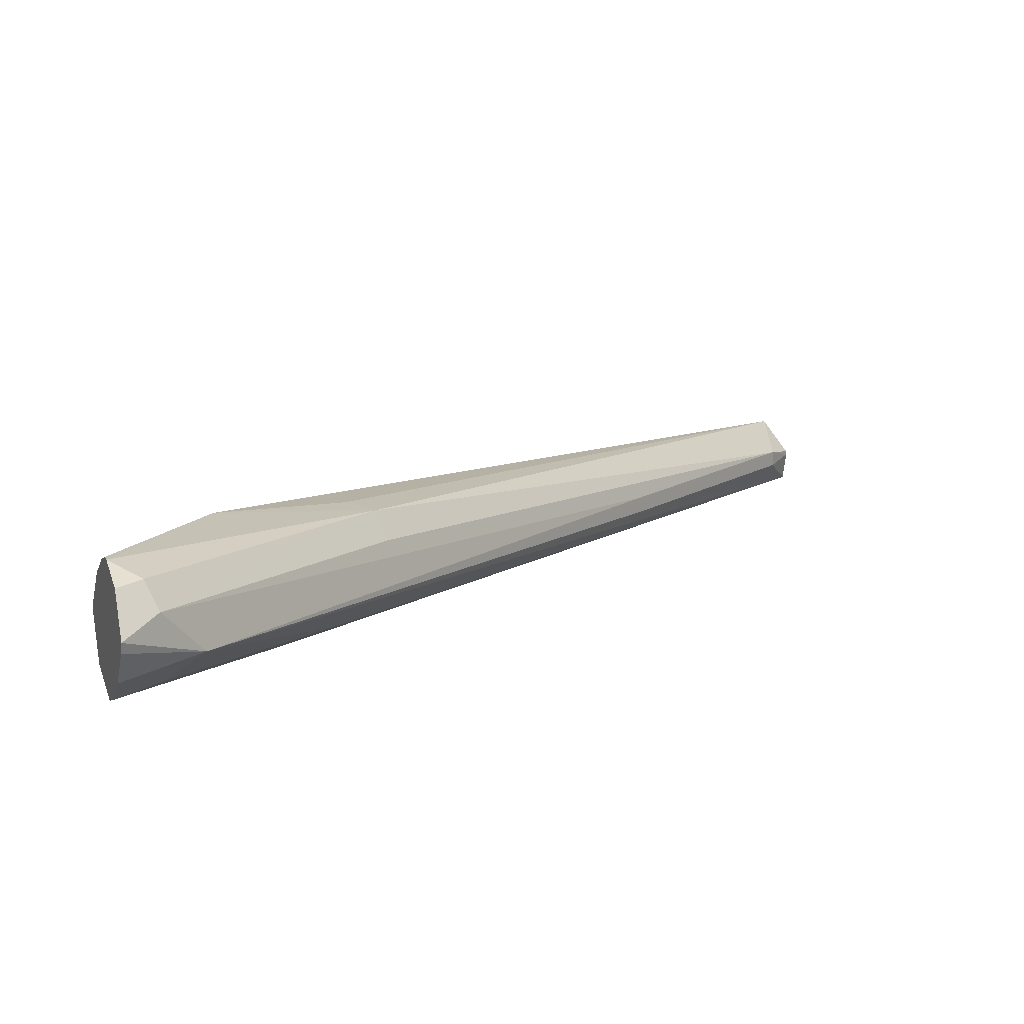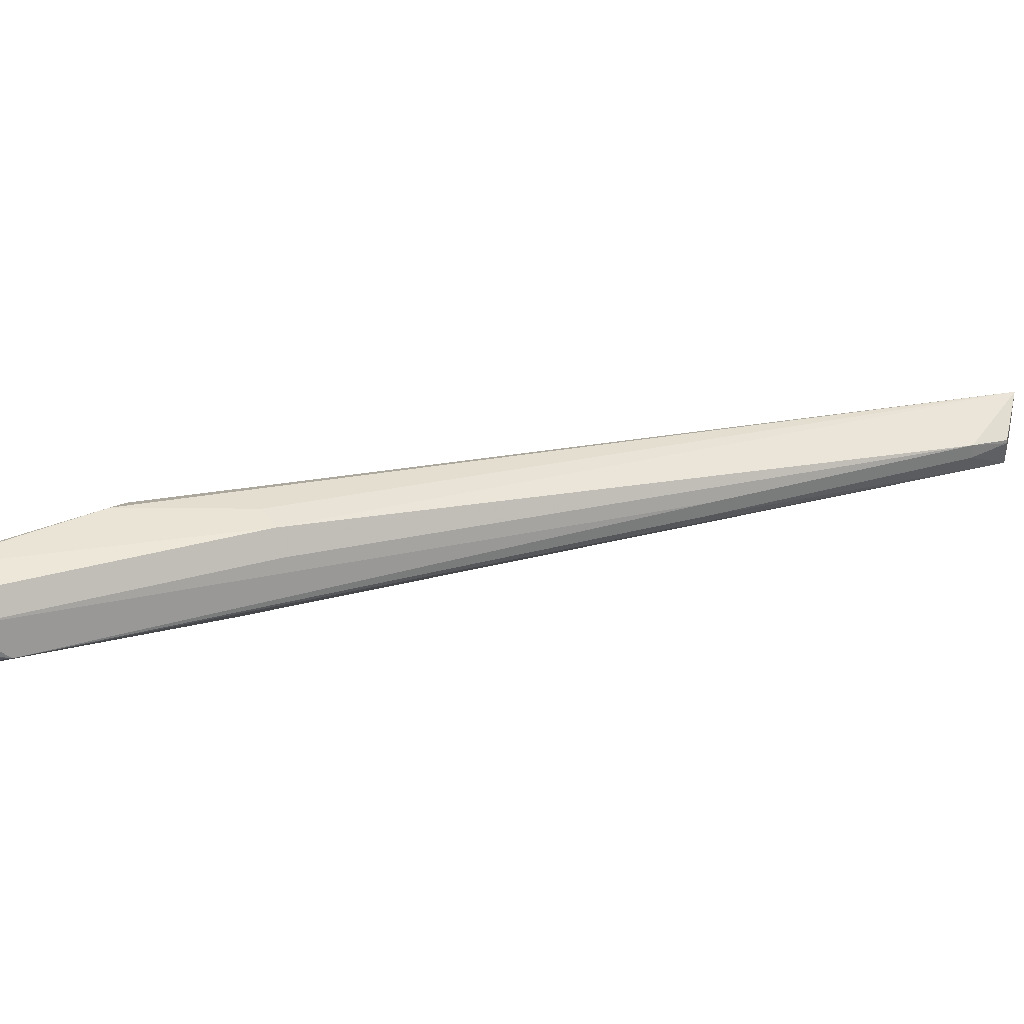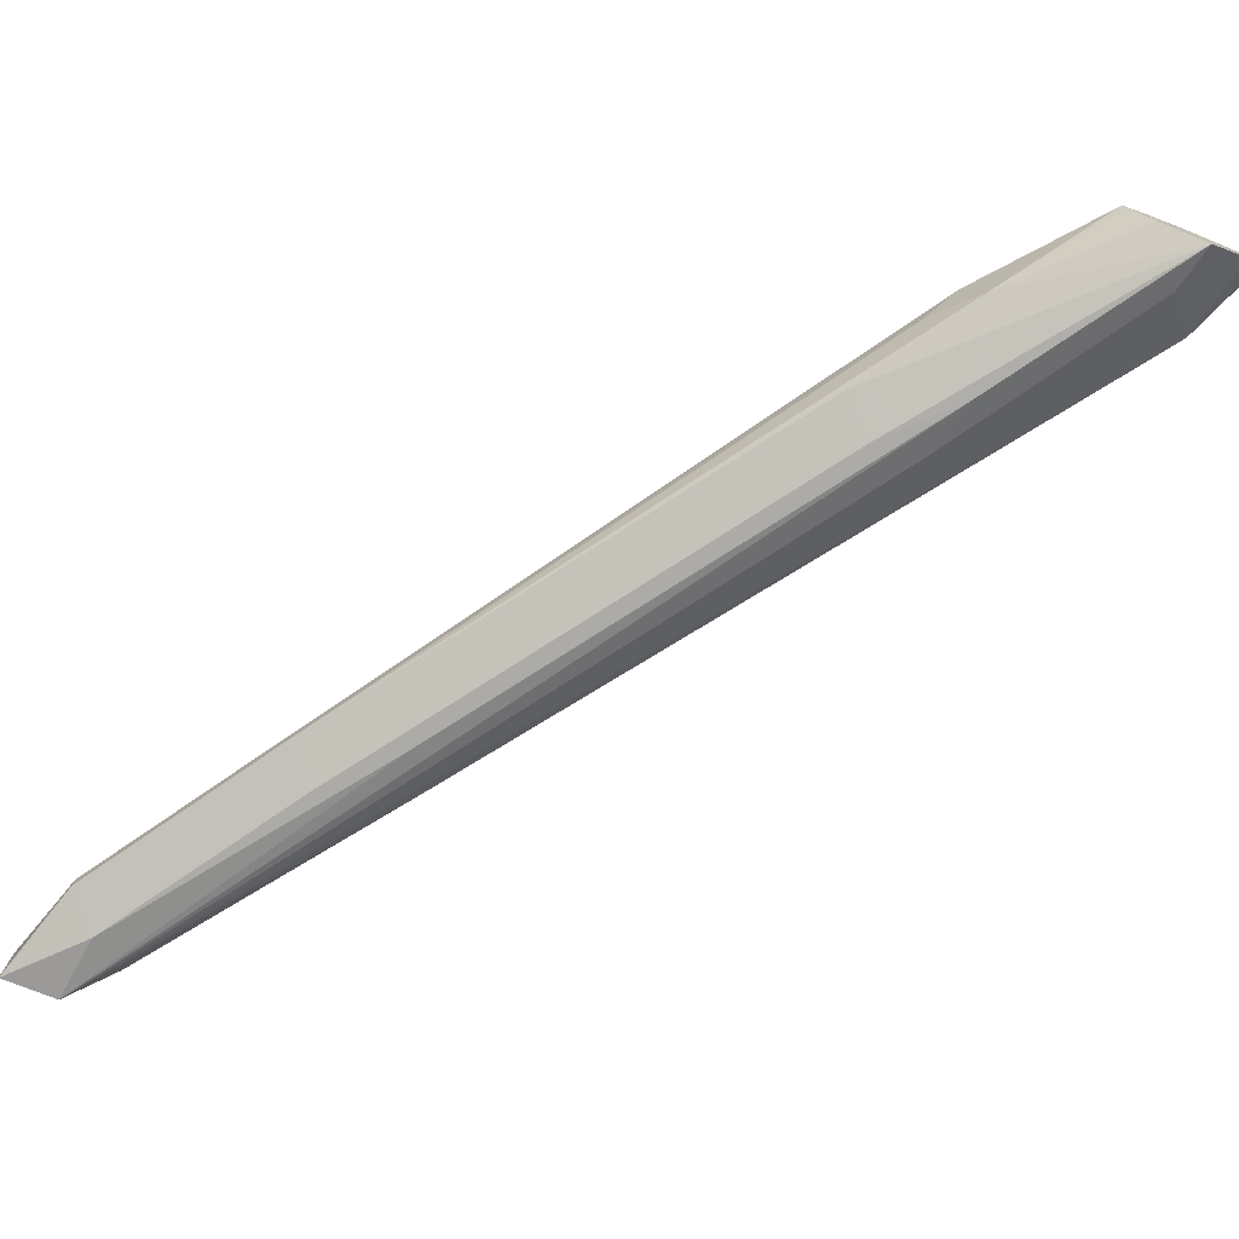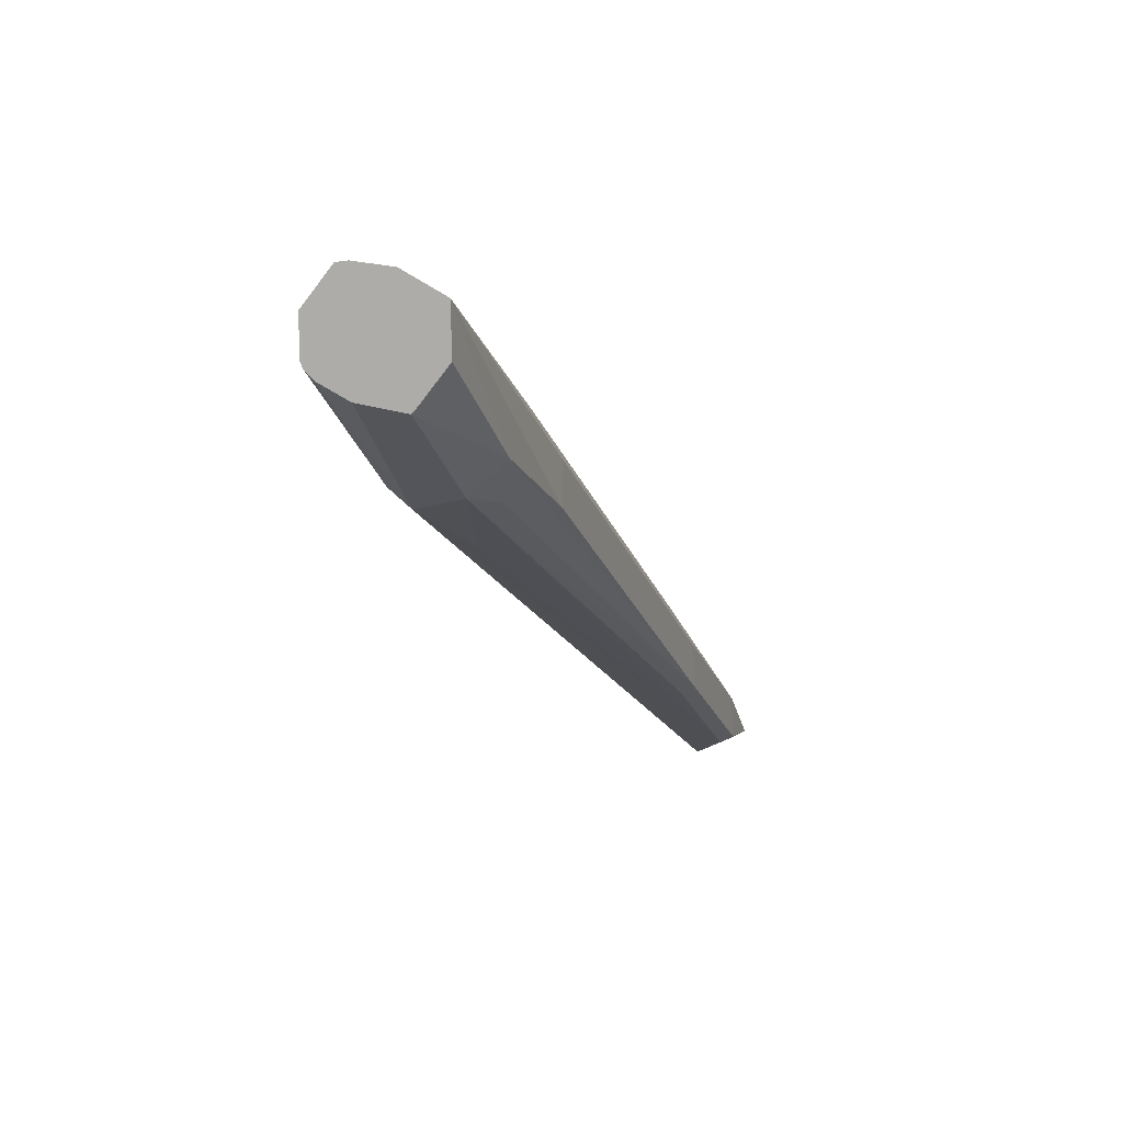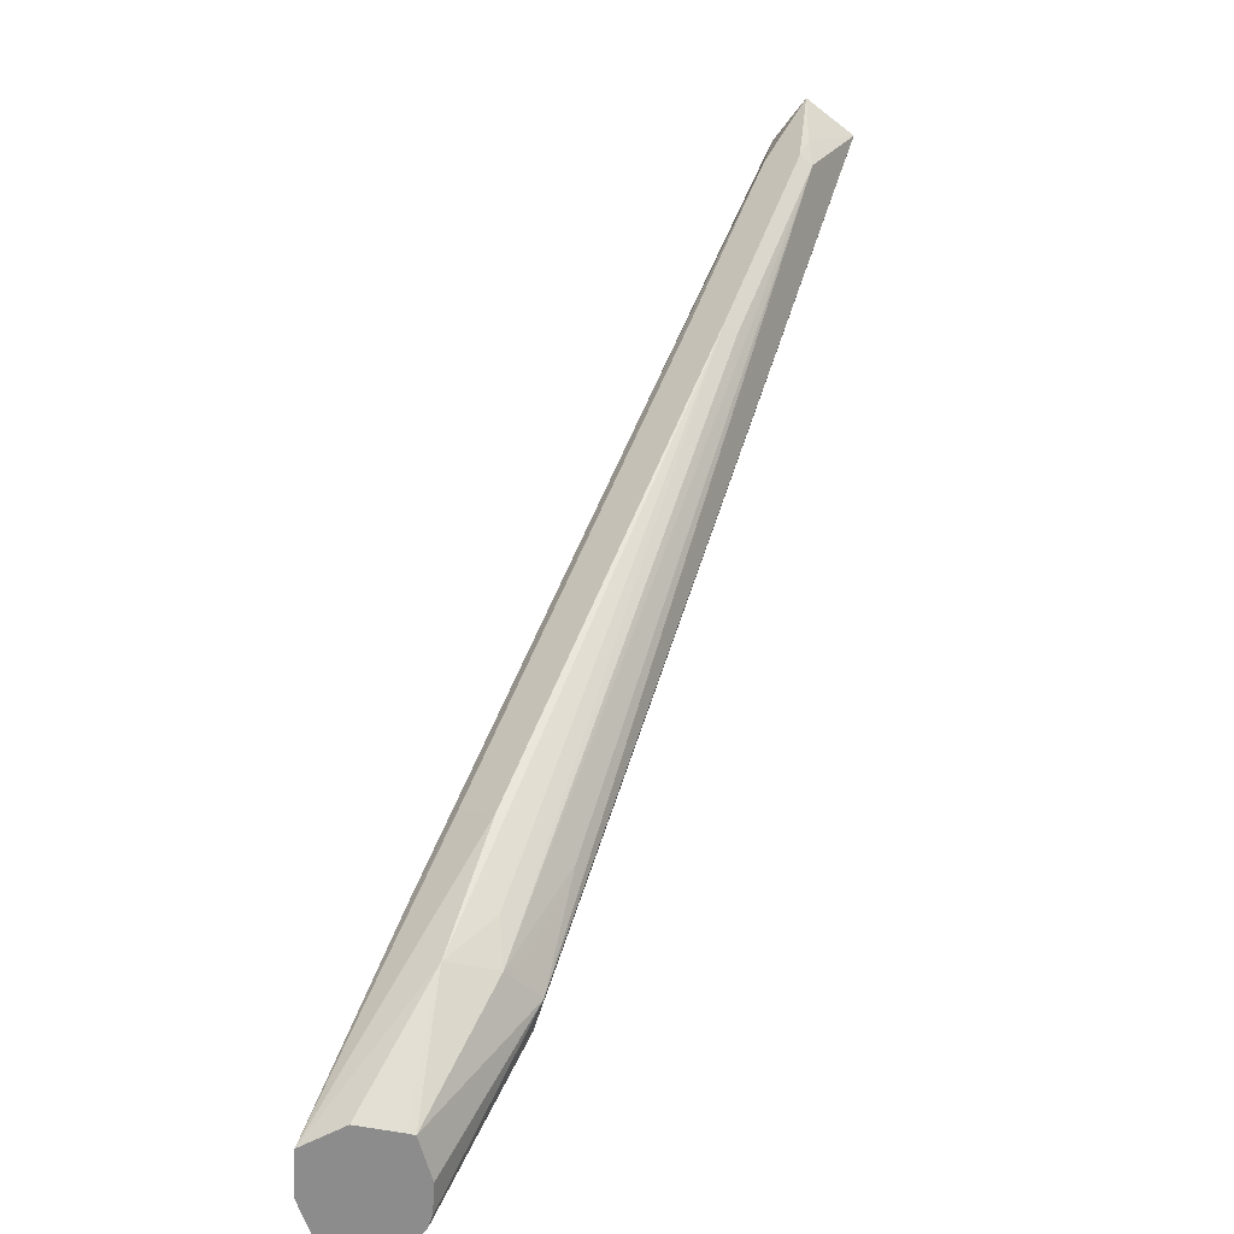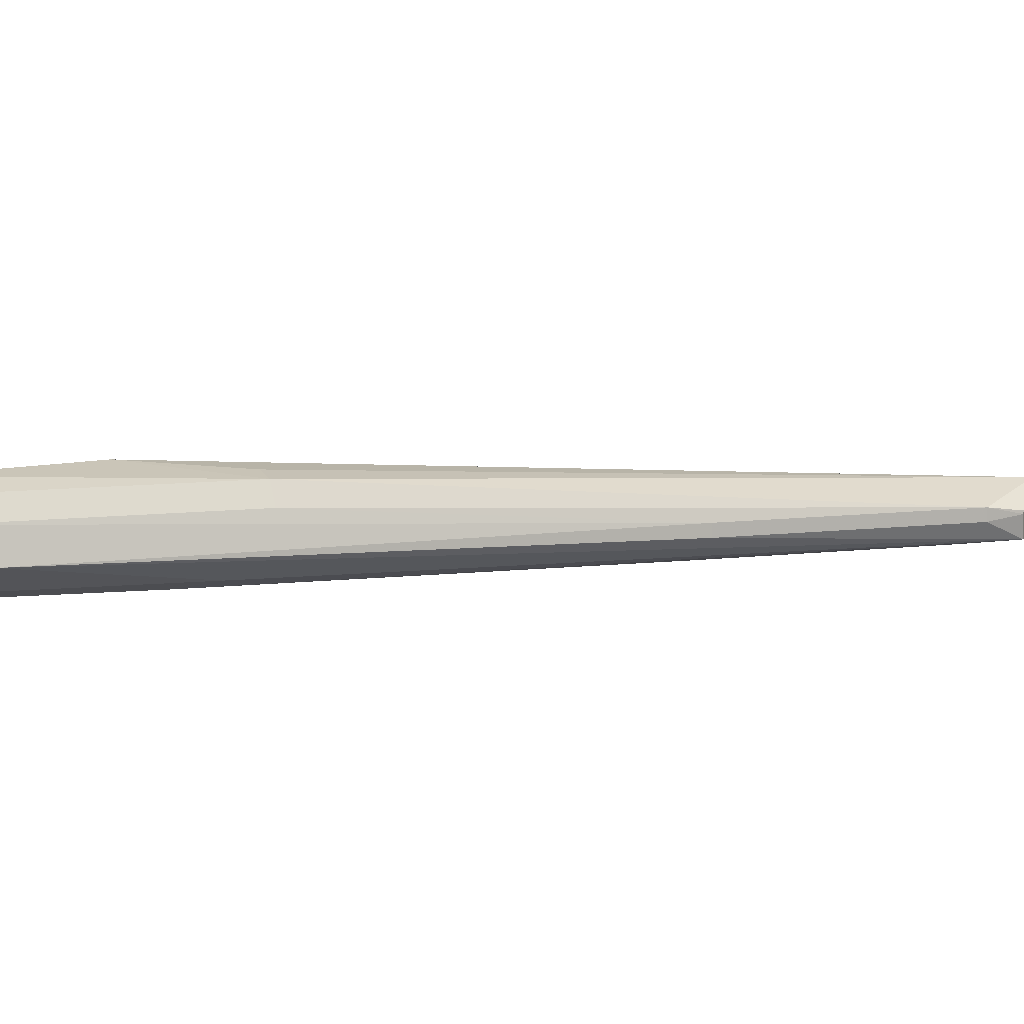
<metadata>
{"format":"obj","ext":"obj","renderer":"f3d","projection":"perspective","resolution":1024,"background":"white","views":[{"elev":12.0,"azim":69.6,"up":"+Z"},{"elev":32.5,"azim":105.2,"up":"+Z"},{"elev":-76.2,"azim":-21.8,"up":"+Z"},{"elev":-76.8,"azim":115.9,"up":"+Y"},{"elev":-64.2,"azim":-127.4,"up":"+Y"},{"elev":9.9,"azim":109.7,"up":"+Z"}]}
</metadata>
<code>
v 0.3433 0.07438 0.2002
v 0.3382 0.08455 0.2053
v 0.3375 0.07438 0.2117
v 0.3423 0.07438 0.1974
v 0.3321 0.09663 0.1932
v 0.3351 0.08153 0.2129
v 0.2084 0.2627 0.1948
v 0.2838 0.157 0.2053
v 0.2808 0.154 0.2129
v 0.328 0.07438 0.2164
v 0.3366 0.07438 0.1888
v 0.328 0.07438 0.1831
v 0.3231 0.08757 0.1842
v 0.2868 0.1419 0.1842
v 0.1427 0.3449 0.1834
v 0.2084 0.2627 0.1902
v 0.154 0.3351 0.1948
v 0.2748 0.148 0.2144
v 0.2899 0.1087 0.2174
v 0.1275 0.3449 0.2007
v 0.3261 0.07438 0.2167
v 0.3257 0.07438 0.1815
v 0.2899 0.1268 0.1812
v 0.1993 0.2536 0.1812
v 0.1449 0.3261 0.1812
v 0.1272 0.3449 0.1832
v 0.1449 0.3449 0.1918
v 0.154 0.3351 0.1902
v 0.1448 0.3449 0.1929
v 0.3223 0.07438 0.2155
v 0.2825 0.1104 0.2148
v 0.1329 0.3261 0.1872
v 0.1359 0.317 0.1902
v 0.3134 0.07438 0.1873
v 0.2844 0.1033 0.1884
v 0.2627 0.1359 0.1857
v 0.2717 0.145 0.1812
v 0.1359 0.317 0.1857
v 0.1812 0.2717 0.1812
v 0.3148 0.07438 0.2105
v 0.2627 0.1359 0.2083
v 0.2754 0.116 0.2065
v 0.2799 0.1065 0.2019
v 0.307 0.07438 0.2002
v 0.1721 0.2627 0.1902
v 0.308 0.07438 0.1981
v 0.2736 0.116 0.1957
v 0.1721 0.2627 0.1857
f 23 39 25
f 20 33 31
f 23 25 24
f 25 38 26
f 23 37 39
f 22 37 23
f 22 36 37
f 22 35 36
f 22 34 35
f 18 20 19
f 20 26 32
f 19 31 30
f 19 20 31
f 19 30 21
f 17 29 20
f 17 27 29
f 25 39 38
f 15 23 24
f 17 28 27
f 20 32 33
f 26 38 32
f 35 48 36
f 31 41 42
f 43 45 48
f 15 28 16
f 43 48 47
f 41 43 42
f 38 39 48
f 36 39 37
f 36 48 39
f 35 47 48
f 35 43 47
f 35 44 43
f 35 46 44
f 34 46 35
f 33 43 41
f 33 45 43
f 33 48 45
f 33 38 48
f 32 38 33
f 31 33 41
f 31 44 40
f 31 43 44
f 31 42 43
f 30 31 40
f 15 27 28
f 9 19 10
f 15 20 29
f 2 9 6
f 2 8 9
f 2 7 8
f 2 5 7
f 2 6 3
f 1 5 2
f 1 4 5
f 1 12 11
f 1 22 12
f 1 34 22
f 1 46 34
f 1 44 46
f 1 40 44
f 1 30 40
f 1 21 30
f 1 10 21
f 1 3 10
f 1 2 3
f 15 29 27
f 3 6 10
f 4 11 5
f 1 11 4
f 5 12 13
f 5 11 12
f 15 25 26
f 15 24 25
f 14 23 15
f 14 22 23
f 13 22 14
f 12 22 13
f 10 19 21
f 9 20 18
f 9 17 20
f 15 26 20
f 8 17 9
f 9 18 19
f 5 14 15
f 5 15 16
f 5 16 7
f 5 13 14
f 7 16 28
f 7 28 17
f 7 17 8
f 6 9 10

</code>
